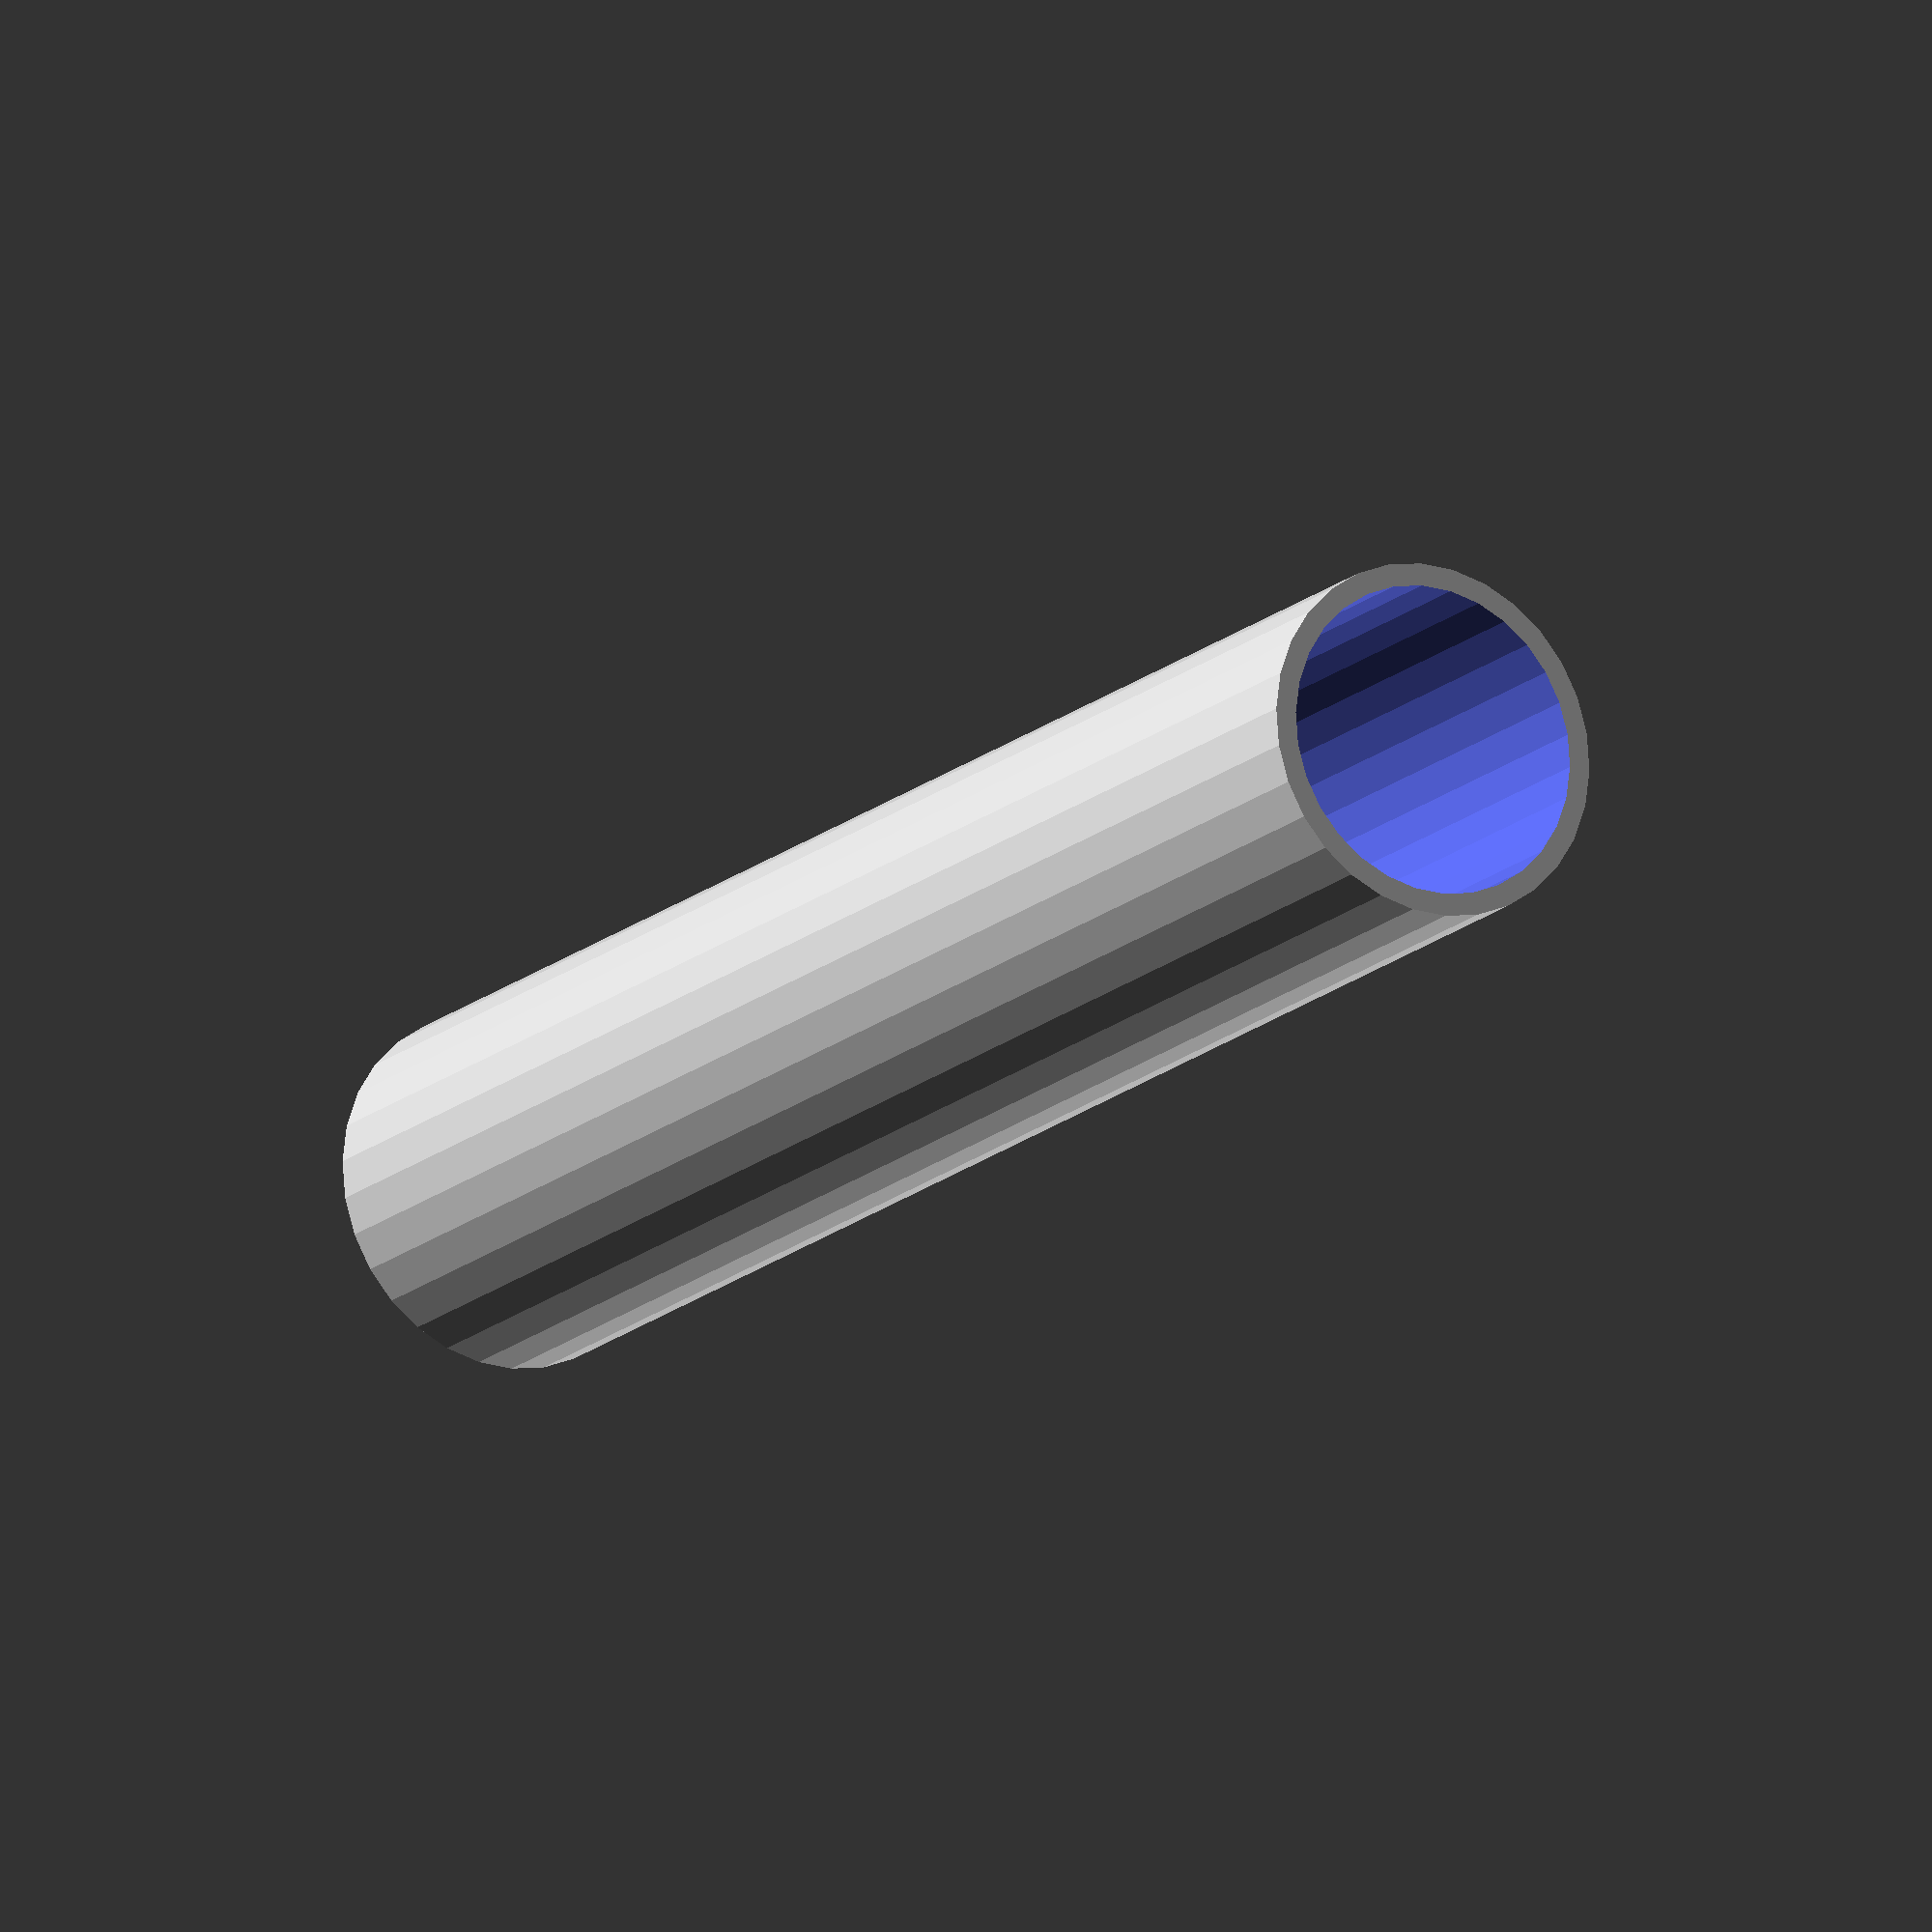
<openscad>
//
// WeatherPi Lightning Sensor Block Extension
//
// SwitchDoc Labs 5/18/15
//
//

module sensorPylon()
{
    
    // tube
    
    difference()
    {
        union()
        {
            cylinder(120, r=12);
        

        }
    
        translate([0,0,-10])
        cylinder(150, r=10.5);
        

        
    }
    
    
   
    
    
    
    
}

module sensorBox()
{
    
    difference()
    {
        translate([-16.5,-16.5,0])
        cube([43,43,33]);
    
        translate([-15,-15,-2])
        cube([40,40,32]);
        
        translate([-15.5,-15.5,-1])
        cube([41,41,3]);
        
    }
    
    
}

module sensorPlatform()
{
    
    difference()
    {
        union()
        {
            translate([-17.95,-17.95,-1])
            cube([40.9,40.9,2]);
            
            translate([2.5,2.5,-5])
            #cylinder(5,r=10.4);
        }
        
        translate([2.5,2.5,-5])
        #cylinder(10,r=9.0); 
    }
    
    
}

/*
sensorPylon();

translate([0,0,180])
sensorBox();

translate([0,0,160])
sensorPlatform();
*/

translate([0,0,0])  // 60
sensorPylon();

/*
rotate(180,[0,1,0])
{

translate([50,0,-33])
sensorBox();

//translate([0,0,-1])
//sensorPlatform();
}

*/
</openscad>
<views>
elev=16.8 azim=73.4 roll=329.2 proj=o view=solid
</views>
